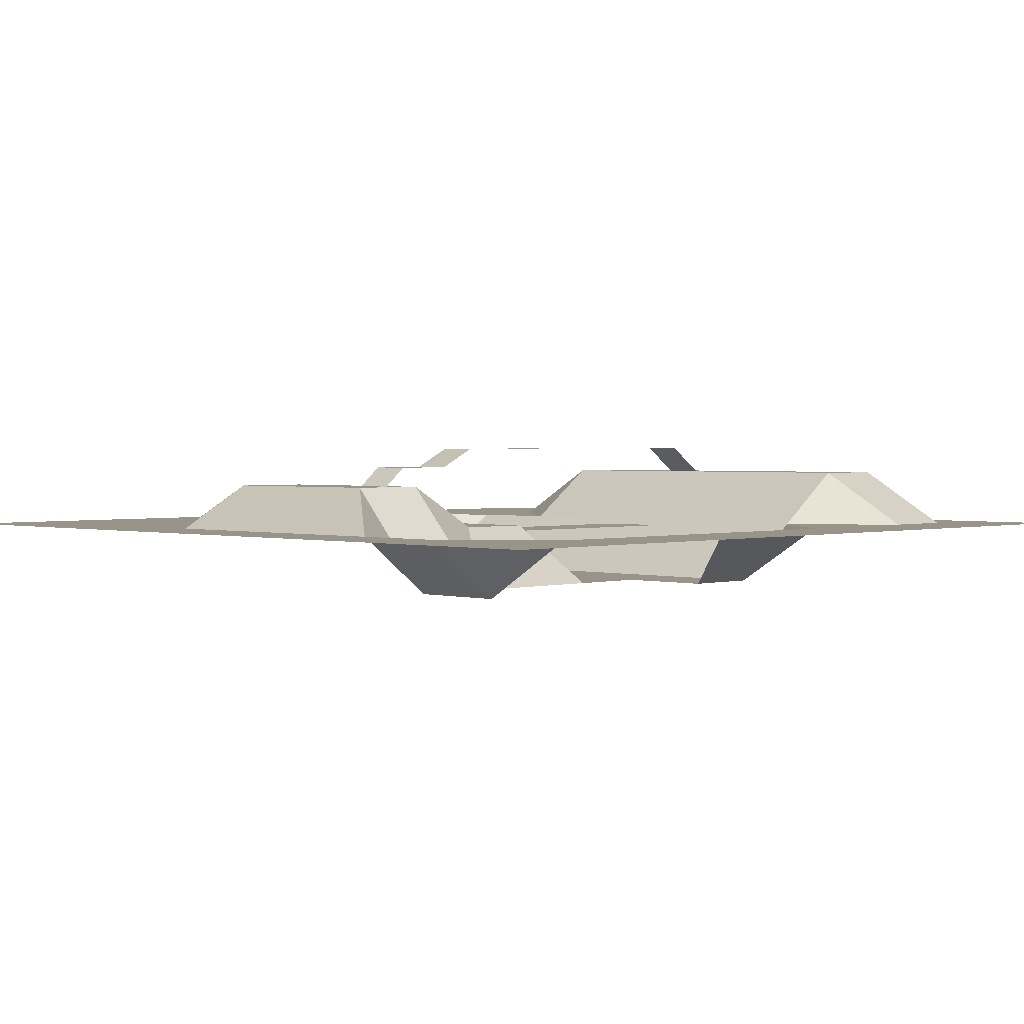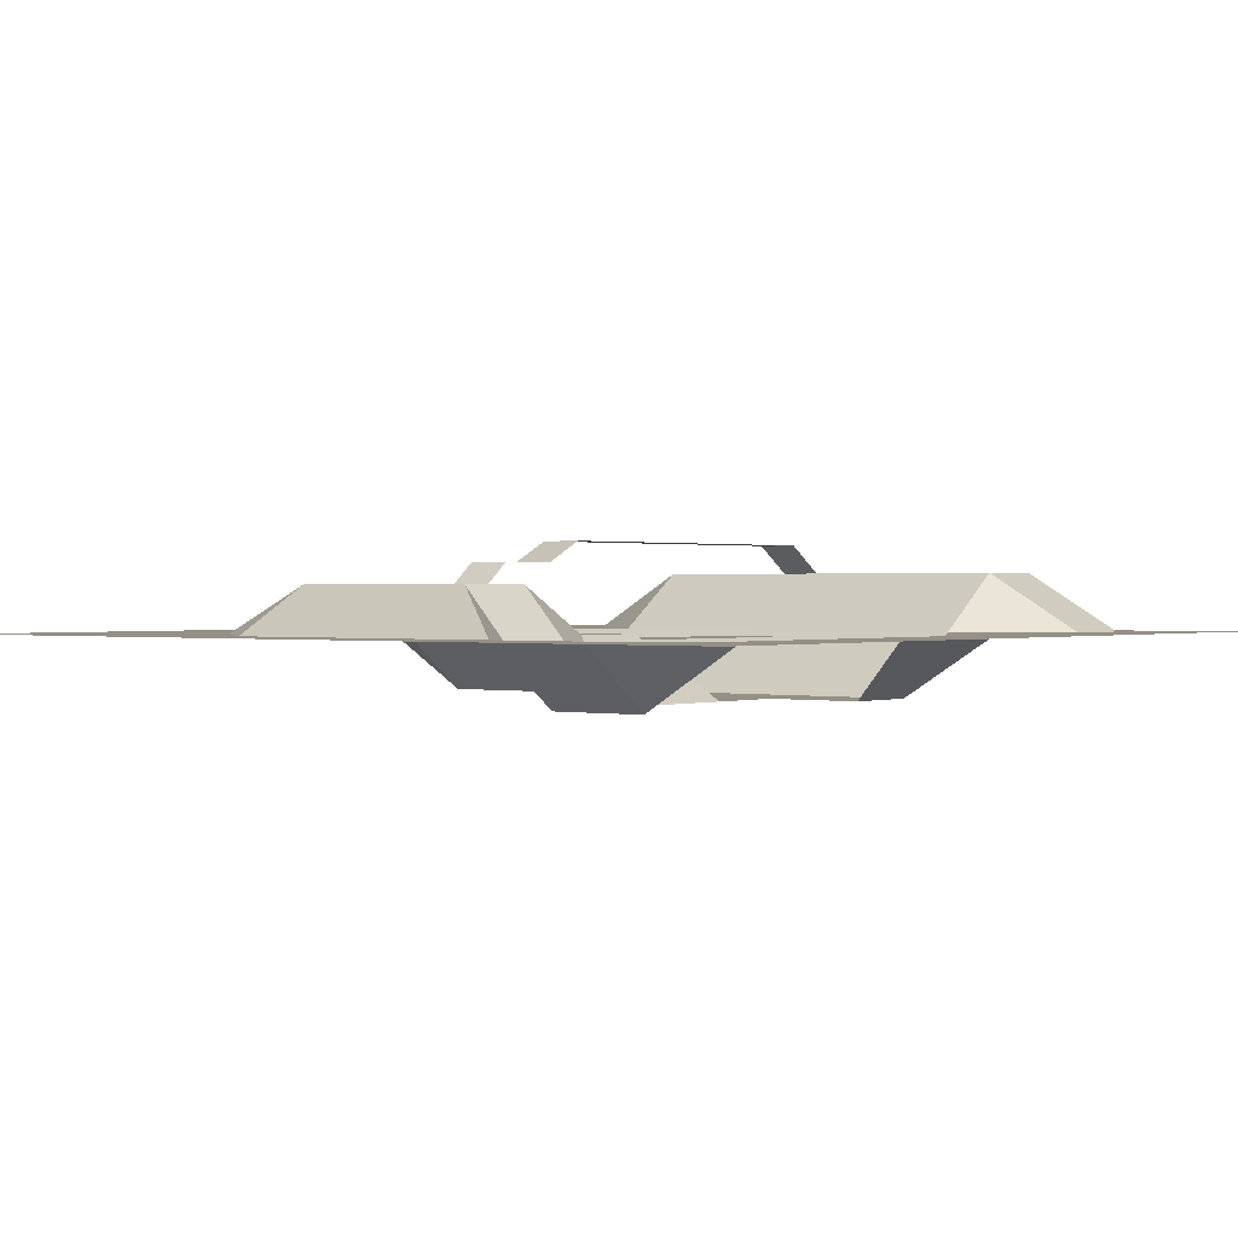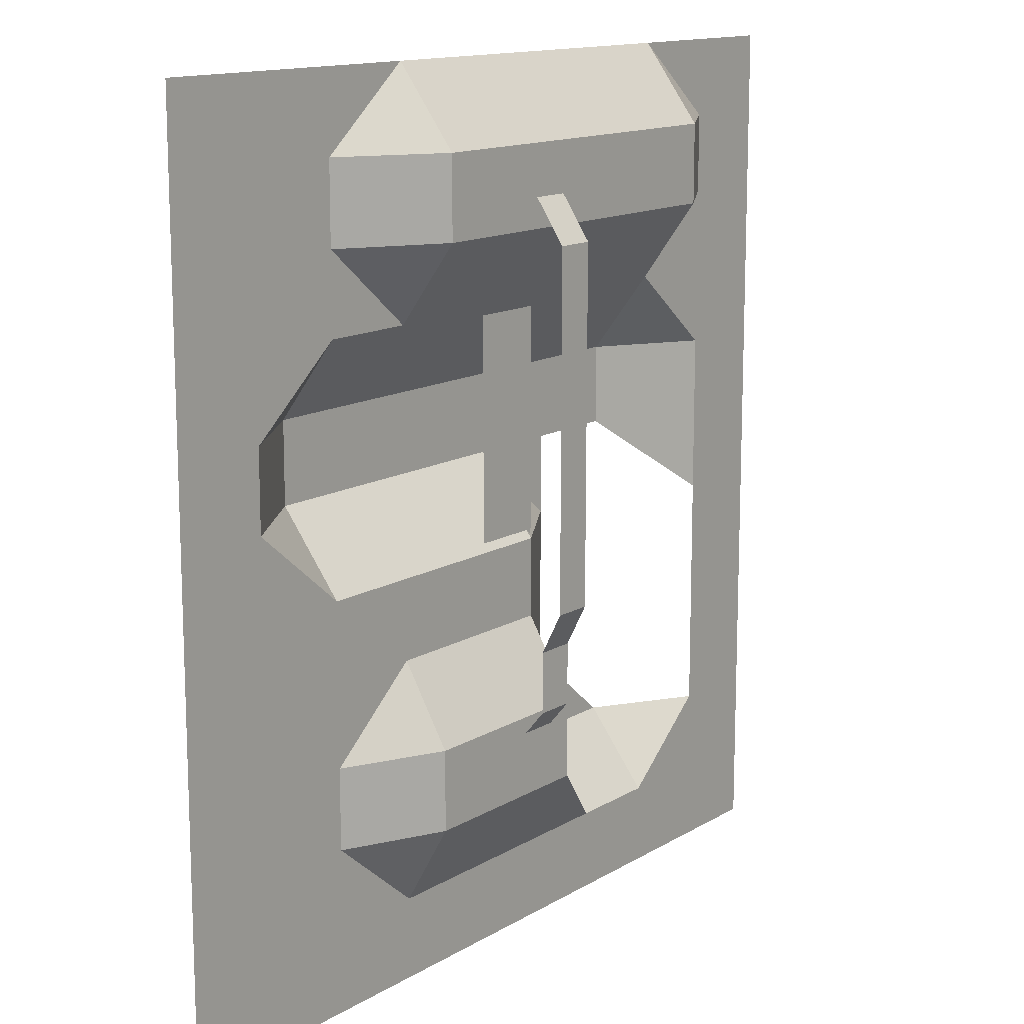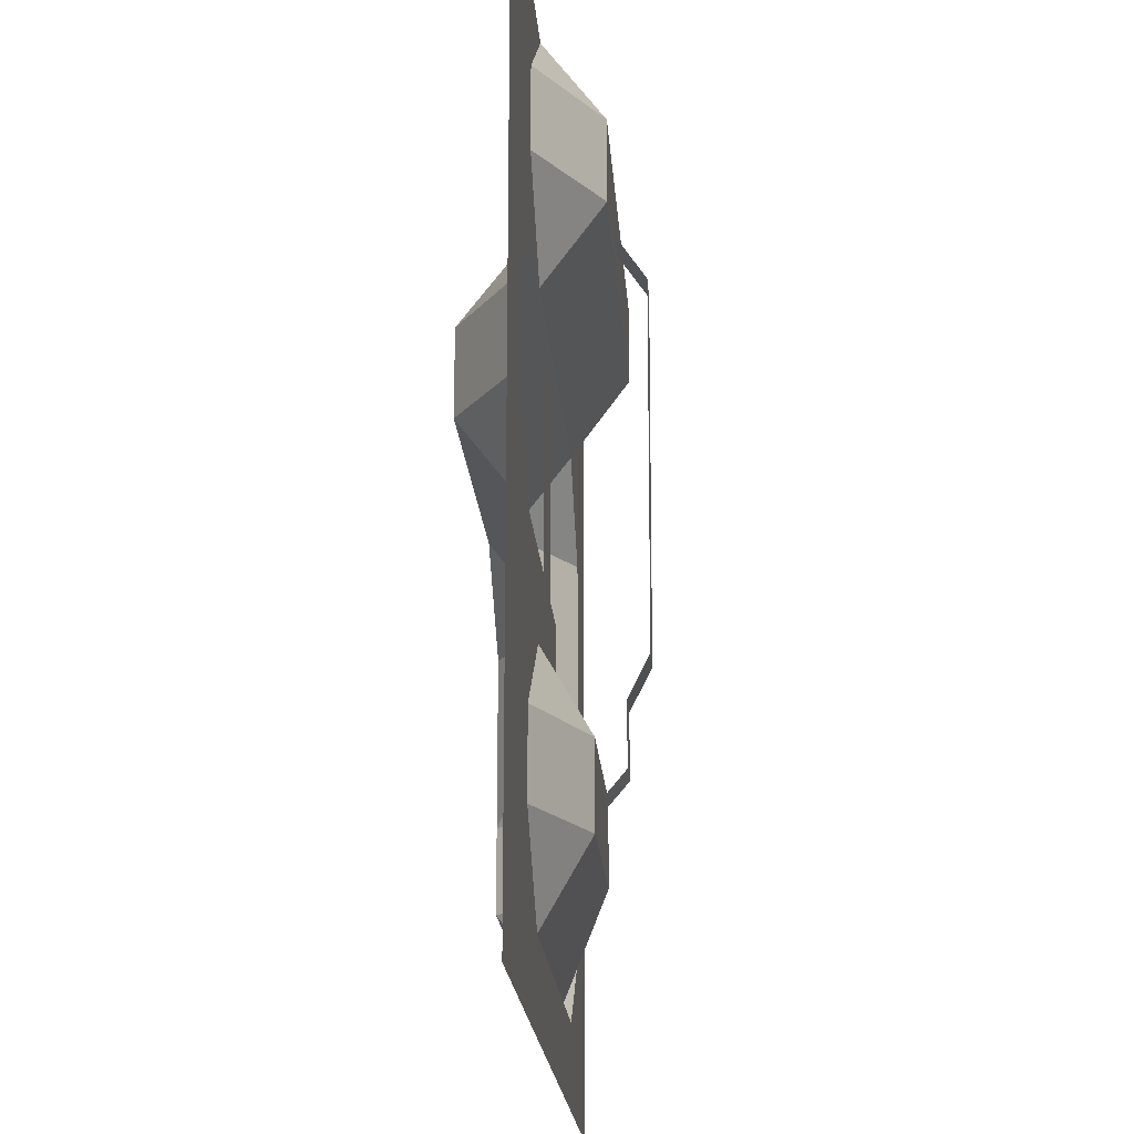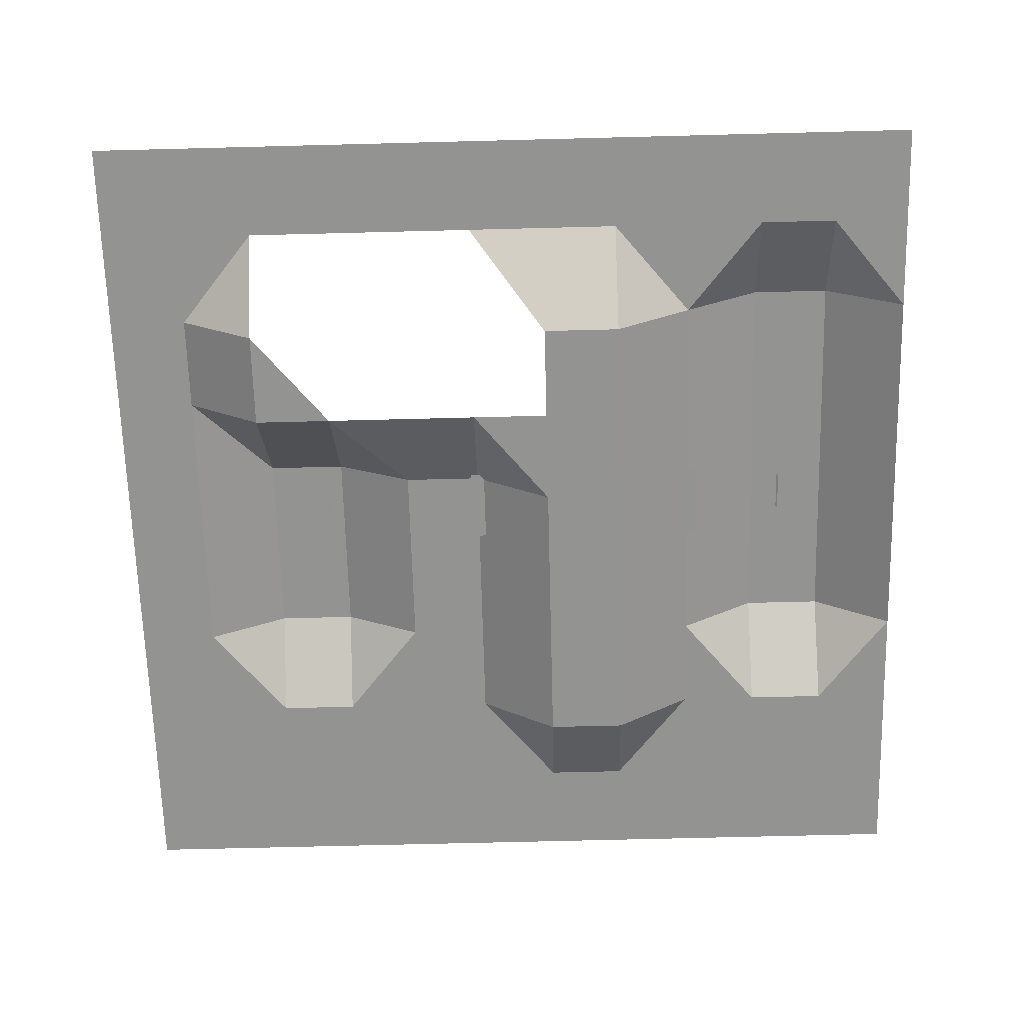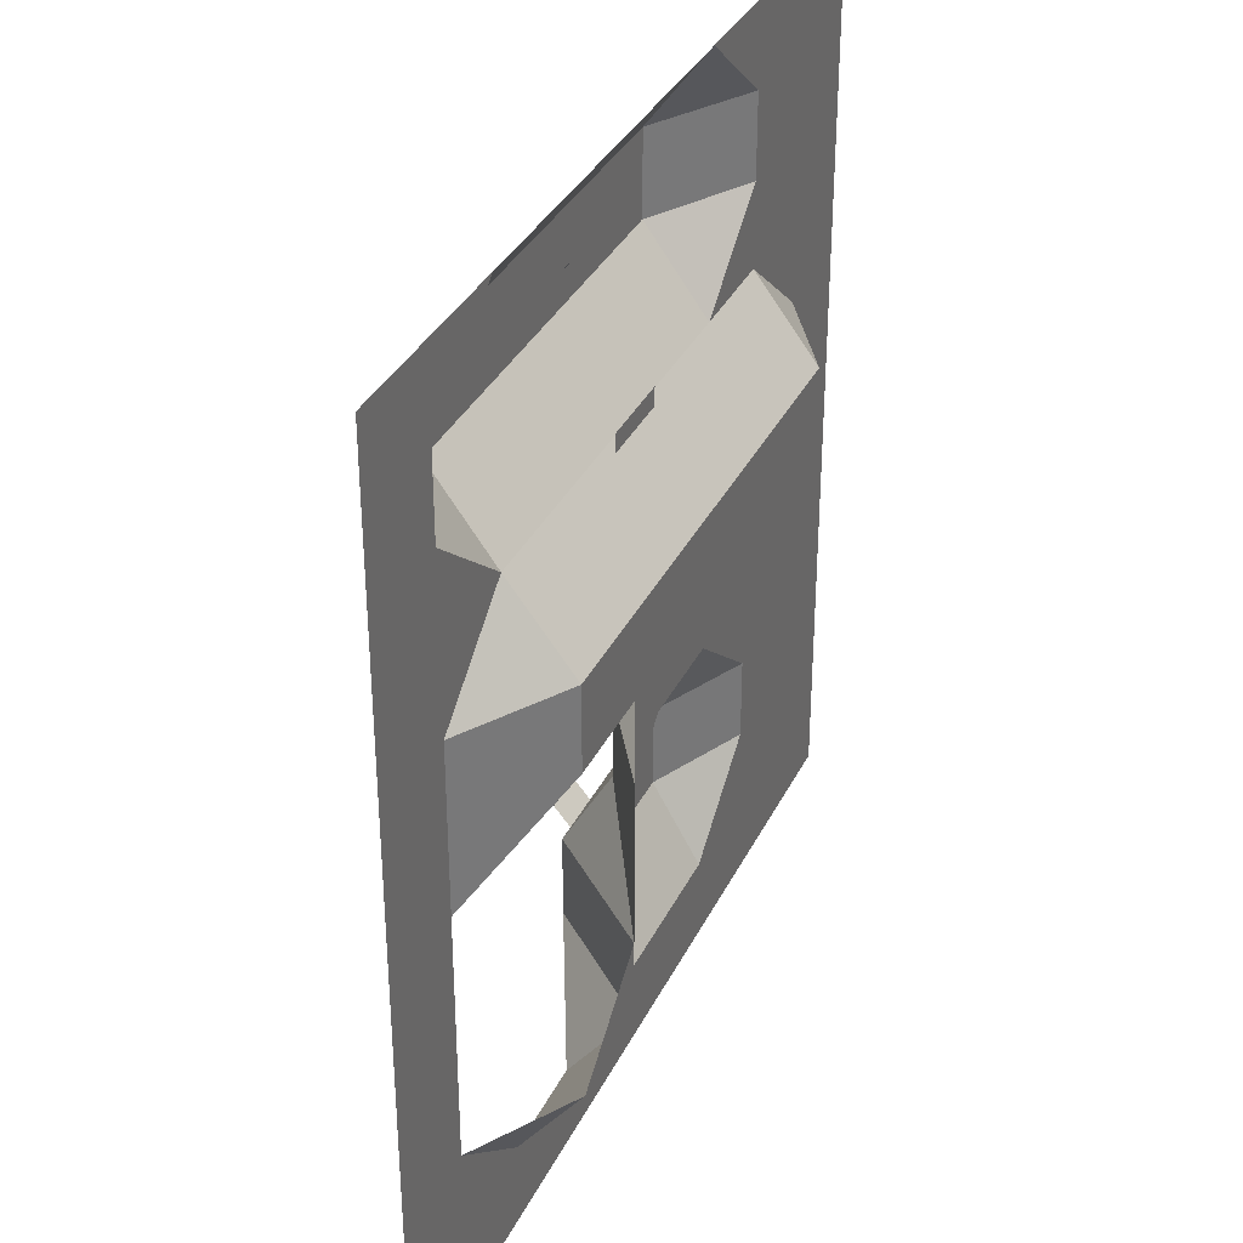
<metadata>
{"format":"obj","ext":"obj","renderer":"f3d","projection":"perspective","resolution":1024,"background":"white","views":[{"elev":1.8,"azim":-135.6,"up":"+Y"},{"elev":0.6,"azim":-141.9,"up":"+Y"},{"elev":13.6,"azim":127.3,"up":"+Z"},{"elev":-19.6,"azim":94.0,"up":"+Z"},{"elev":-66.6,"azim":-88.5,"up":"+Y"},{"elev":34.8,"azim":-66.7,"up":"+Z"}]}
</metadata>
<code>
o Plane.006
v -21.45 -6e-06 17.63
v -21.45 -6e-06 21.45
v -21.45 -6e-06 21.45
v 11.91 -6e-06 17.63
v 16.68 -6e-06 17.63
v 16.68 -6e-06 21.45
v 11.91 -6e-06 21.45
v 7.148 -6e-06 21.45
v 2.383 2.844 17.63
v 7.148 2.844 17.63
v -2.383 2.844 17.63
v 2.383 -6e-06 21.45
v -7.148 2.844 17.63
v -2.383 -6e-06 21.45
v -11.91 2.844 17.63
v -7.148 -6e-06 21.45
v -16.68 -6e-06 17.63
v -11.91 -6e-06 21.45
v -16.68 -6e-06 21.45
v -21.45 6e-06 -21.45
v -16.68 6e-06 -21.45
v -16.68 6e-06 -17.46
v -21.45 6e-06 -17.46
v -16.68 4e-06 -13.56
v -21.45 4e-06 -13.56
v -16.68 4e-06 -9.662
v -21.45 4e-06 -9.662
v -16.68 2e-06 -5.763
v -21.45 2e-06 -5.763
v -16.68 0 -1.864
v -21.45 0 -1.864
v -16.68 -0 2.035
v -21.45 -0 2.035
v -16.68 -2e-06 5.935
v -21.45 -2e-06 5.935
v -16.68 -4e-06 9.834
v -21.45 -4e-06 9.834
v -16.68 -4e-06 13.73
v -21.45 -4e-06 13.73
v -11.91 6e-06 -21.45
v -11.91 6e-06 -17.46
v -11.91 -2.971 -13.56
v -11.91 -2.971 2.035
v -11.91 -2.971 5.935
v -11.91 -4e-06 9.834
v -11.91 2.844 13.73
v -7.148 6e-06 -21.45
v -7.148 6e-06 -17.46
v -7.148 -2.971 -13.56
v -7.148 -2.971 -9.662
v -7.148 -2.971 2.035
v -7.148 -2.971 5.935
v -7.148 -4e-06 9.834
v -7.148 2.844 13.73
v -2.383 6e-06 -21.45
v -2.383 6e-06 -17.46
v -2.383 2.24 -13.56
v -2.383 2.24 -9.662
v -2.383 2e-06 -5.763
v -7.148 -2.971 -5.763
v -2.383 0 -1.864
v -7.148 -2.971 -1.864
v -2.383 -2.971 2.035
v -2.383 -2.971 5.935
v -2.383 -4e-06 9.834
v -2.383 2.844 13.73
v 2.383 6e-06 -21.45
v 2.383 6e-06 -17.46
v 2.383 2.24 -13.56
v 2.383 2.24 -9.662
v 2.383 2e-06 -5.763
v 2.383 0 -1.864
v 2.383 -2.971 2.035
v 2.383 -2.971 5.935
v 2.383 -4e-06 9.834
v 2.383 2.844 13.73
v 7.148 6e-06 -21.45
v 7.148 6e-06 -17.46
v 7.148 2.24 -13.56
v 7.148 2.24 -9.662
v 7.148 2e-06 -5.763
v 7.148 0 -1.864
v 7.148 -2.971 2.035
v 7.148 -2.971 5.935
v 7.148 -4e-06 9.834
v 7.148 2.844 13.73
v 11.91 6e-06 -21.45
v 11.91 6e-06 -17.46
v 11.91 4e-06 -13.56
v 11.91 4e-06 -9.662
v 11.91 2e-06 -5.763
v 11.91 0 -1.864
v 11.91 -2.971 2.035
v 11.91 -2.971 5.935
v 11.91 -4e-06 9.834
v 11.91 -4e-06 13.73
v 16.68 6e-06 -21.45
v 16.68 6e-06 -17.46
v 16.68 4e-06 -13.56
v 16.68 4e-06 -9.662
v 16.68 2e-06 -5.763
v 16.68 0 -1.864
v 16.68 -0 2.035
v 16.68 -2e-06 5.935
v 16.68 -4e-06 9.834
v 16.68 -4e-06 13.73
v -21.45 6e-06 -17.46
v -21.45 4e-06 -13.56
v -21.45 4e-06 -9.662
v -21.45 2e-06 -5.763
v -21.45 0 -1.864
v -21.45 -0 2.035
v -21.45 -2e-06 5.935
v -21.45 -4e-06 9.834
v -21.45 -4e-06 13.73
v -21.45 -6e-06 17.63
v 21.45 -4e-06 13.73
v 21.45 -6e-06 17.63
v 21.45 -4e-06 9.834
v 21.45 -2e-06 5.935
v 21.45 -0 2.035
v 21.45 0 -1.864
v 21.45 2e-06 -5.763
v 21.45 4e-06 -9.662
v 21.45 4e-06 -13.56
v 21.45 6e-06 -17.46
v 21.45 6e-06 -21.45
v 21.45 -6e-06 21.45
v -21.45 6e-06 -21.45
f 1 3 2
f 4 6 5
f 4 8 7
f 9 8 10
f 11 12 9
f 13 14 11
f 15 16 13
f 17 18 15
f 1 19 17
f 20 22 21
f 23 24 22
f 25 26 24
f 27 28 26
f 29 30 28
f 31 32 30
f 33 34 32
f 35 36 34
f 37 38 36
f 39 17 38
f 21 41 40
f 41 24 42
f 32 44 43
f 34 45 44
f 45 38 46
f 38 15 46
f 40 48 47
f 41 49 48
f 42 50 49
f 43 52 51
f 44 53 52
f 45 54 53
f 46 13 54
f 47 56 55
f 48 57 56
f 49 58 57
f 50 59 58
f 60 61 59
f 62 63 61
f 51 64 63
f 52 65 64
f 53 66 65
f 54 11 66
f 55 68 67
f 56 69 68
f 57 70 69
f 58 71 70
f 59 72 71
f 61 73 72
f 63 74 73
f 64 75 74
f 65 76 75
f 66 9 76
f 67 78 77
f 68 79 78
f 69 80 79
f 70 81 80
f 71 82 81
f 72 83 82
f 73 84 83
f 74 85 84
f 75 86 85
f 76 10 86
f 77 88 87
f 78 89 88
f 79 90 89
f 90 81 91
f 81 92 91
f 82 93 92
f 83 94 93
f 84 95 94
f 85 96 95
f 86 4 96
f 87 98 97
f 88 99 98
f 89 100 99
f 90 101 100
f 91 102 101
f 92 103 102
f 93 104 103
f 104 95 105
f 95 106 105
f 96 5 106
f 20 107 23
f 23 108 25
f 25 109 27
f 27 110 29
f 29 111 31
f 31 112 33
f 33 113 35
f 35 114 37
f 37 115 39
f 39 116 1
f 106 118 117
f 105 117 119
f 104 119 120
f 103 120 121
f 102 121 122
f 101 122 123
f 100 123 124
f 99 124 125
f 98 125 126
f 97 126 127
f 5 128 118
f 1 116 3
f 4 7 6
f 4 10 8
f 9 12 8
f 11 14 12
f 13 16 14
f 15 18 16
f 17 19 18
f 1 2 19
f 20 23 22
f 23 25 24
f 25 27 26
f 27 29 28
f 29 31 30
f 31 33 32
f 33 35 34
f 35 37 36
f 37 39 38
f 39 1 17
f 21 22 41
f 41 22 24
f 30 32 43
f 32 34 44
f 34 36 45
f 45 36 38
f 38 17 15
f 40 41 48
f 41 42 49
f 43 44 52
f 44 45 53
f 45 46 54
f 46 15 13
f 47 48 56
f 48 49 57
f 49 50 58
f 50 60 59
f 60 62 61
f 62 51 63
f 51 52 64
f 52 53 65
f 53 54 66
f 54 13 11
f 55 56 68
f 56 57 69
f 57 58 70
f 58 59 71
f 59 61 72
f 61 63 73
f 63 64 74
f 64 65 75
f 65 66 76
f 66 11 9
f 67 68 78
f 68 69 79
f 69 70 80
f 70 71 81
f 71 72 82
f 72 73 83
f 73 74 84
f 74 75 85
f 75 76 86
f 76 9 10
f 77 78 88
f 78 79 89
f 79 80 90
f 90 80 81
f 81 82 92
f 82 83 93
f 83 84 94
f 84 85 95
f 85 86 96
f 86 10 4
f 87 88 98
f 88 89 99
f 89 90 100
f 90 91 101
f 91 92 102
f 92 93 103
f 93 94 104
f 104 94 95
f 95 96 106
f 96 4 5
f 20 129 107
f 23 107 108
f 25 108 109
f 27 109 110
f 29 110 111
f 31 111 112
f 33 112 113
f 35 113 114
f 37 114 115
f 39 115 116
f 106 5 118
f 105 106 117
f 104 105 119
f 103 104 120
f 102 103 121
f 101 102 122
f 100 101 123
f 99 100 124
f 98 99 125
f 97 98 126
f 5 6 128
o Plane.007
v 1 3.229 -9.277
v -1 2.174 -10.54
v -1 3.229 -9.277
v 1 3.229 -6.277
v -1 3.229 -6.277
v 1 4.229 -4.277
v -1 4.229 -4.277
v 1 4.229 -4.277
v 1 4.263 13.06
v -1 4.263 13.06
v 0.9968 2.781 15.27
v 1 2.174 -10.54
v -1 4.229 -4.277
v -1.003 2.781 15.27
f 130 131 132
f 132 133 130
f 134 135 133
f 135 136 137
f 136 138 137
f 139 140 138
f 130 141 131
f 132 134 133
f 134 142 135
f 135 142 136
f 136 139 138
f 139 143 140
o Plane.008
v 1 -0.2814 10.32
v -2.705 -0.2814 -2.242
v -2.705 -0.2814 10.32
v 1 -0.2814 -2.242
f 144 145 146
f 144 147 145

</code>
